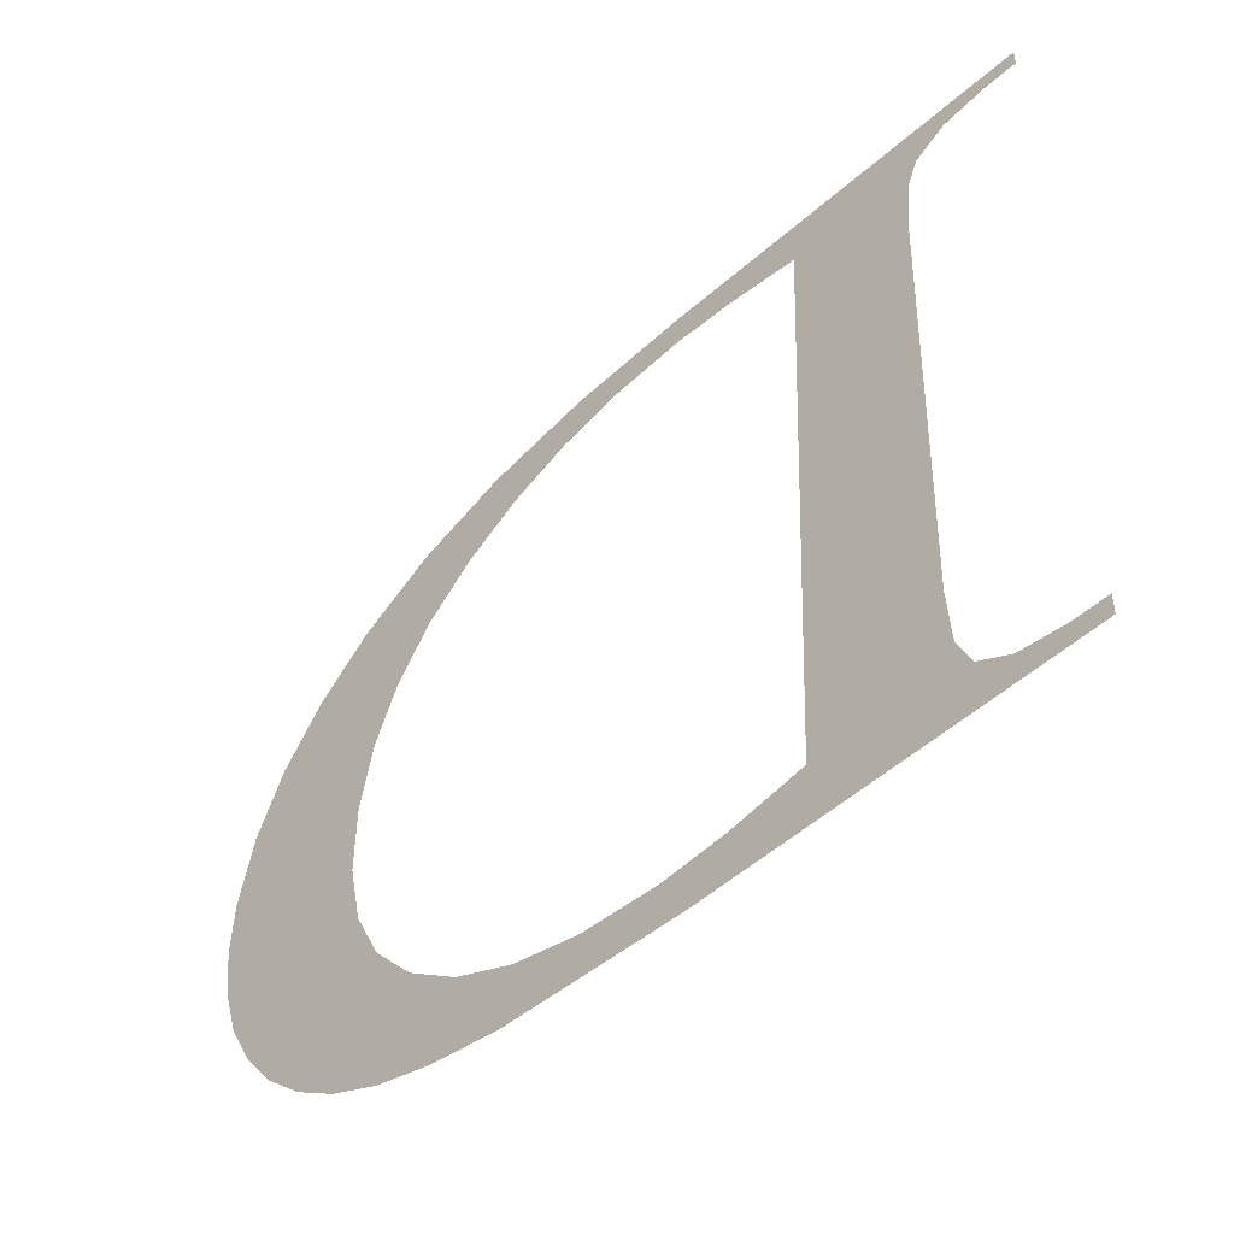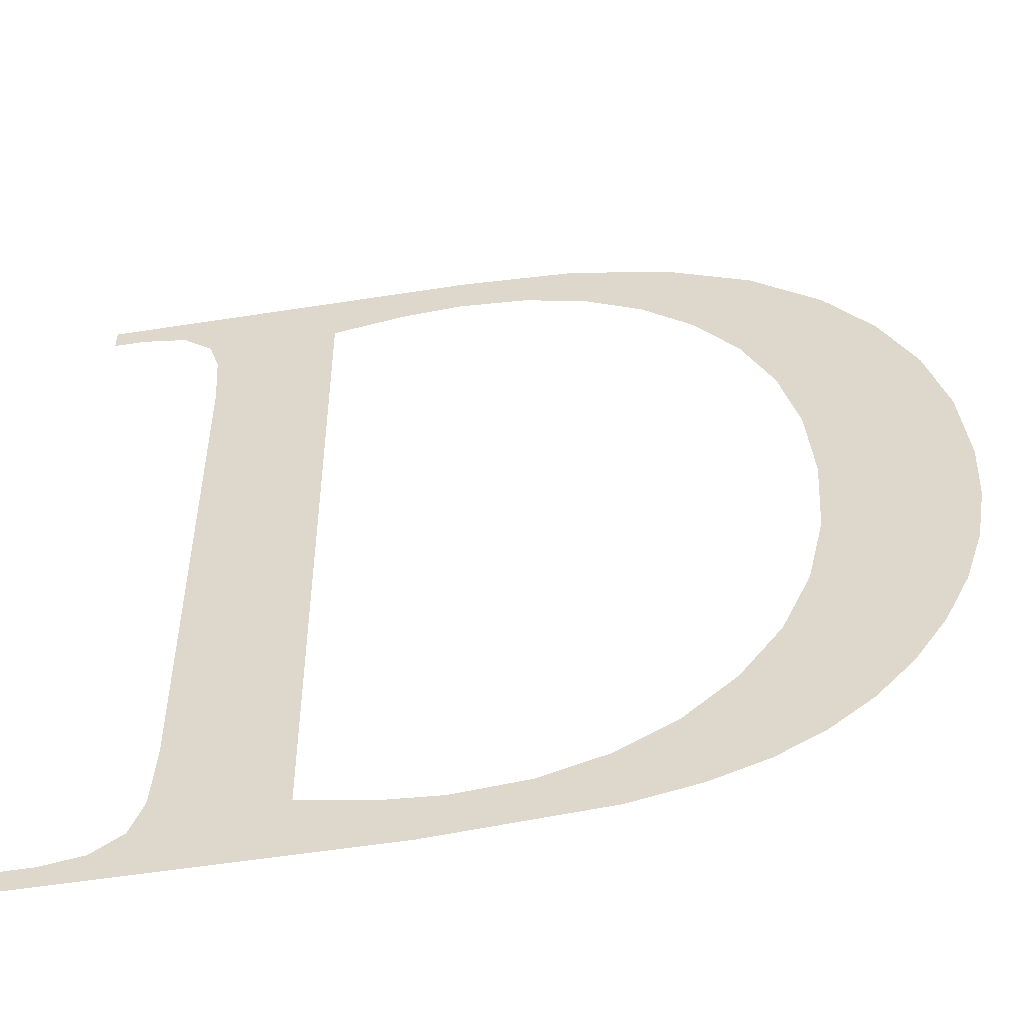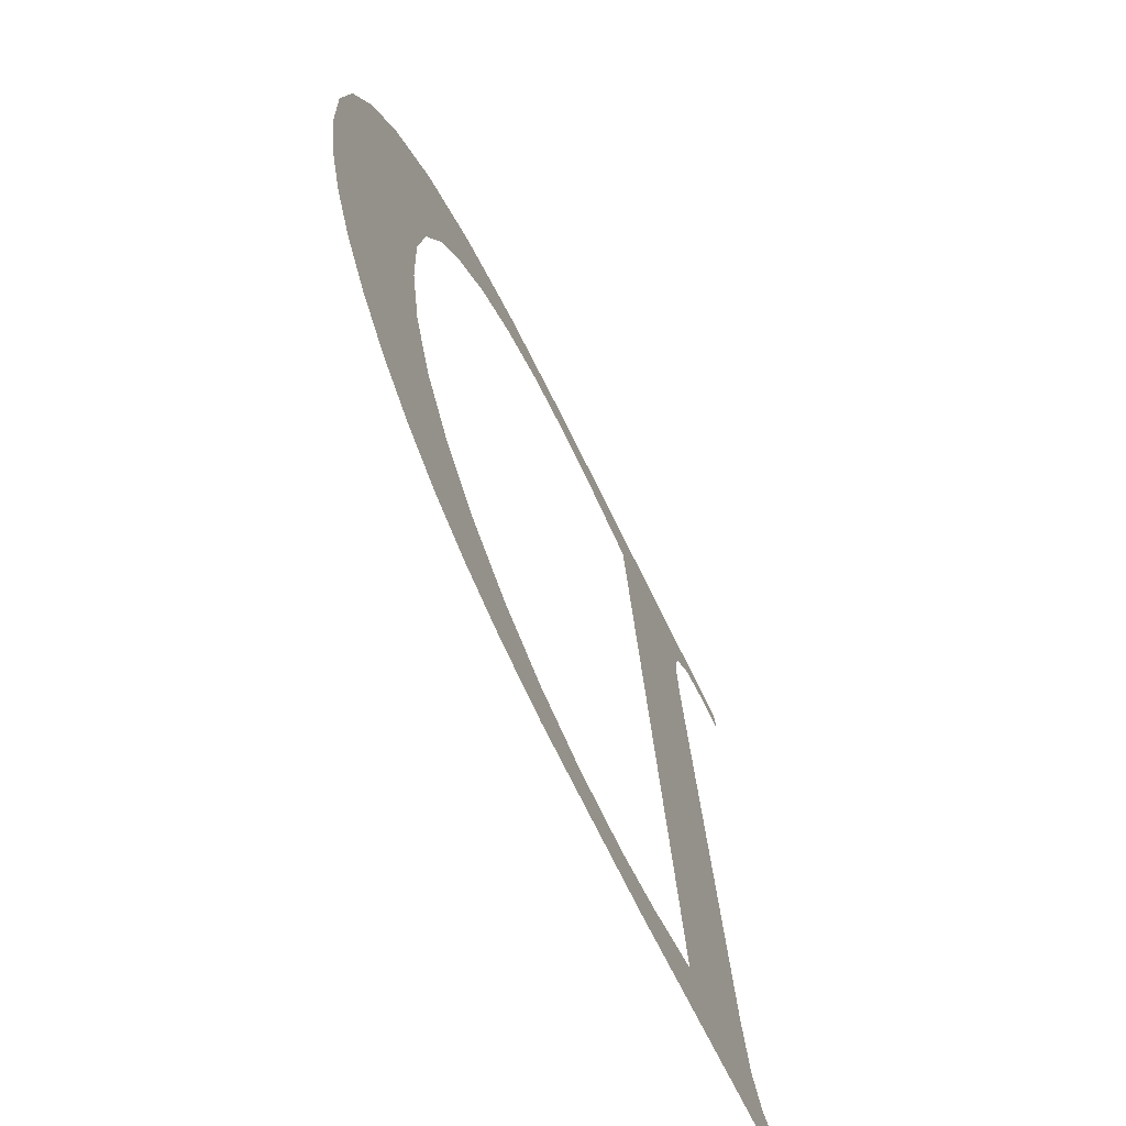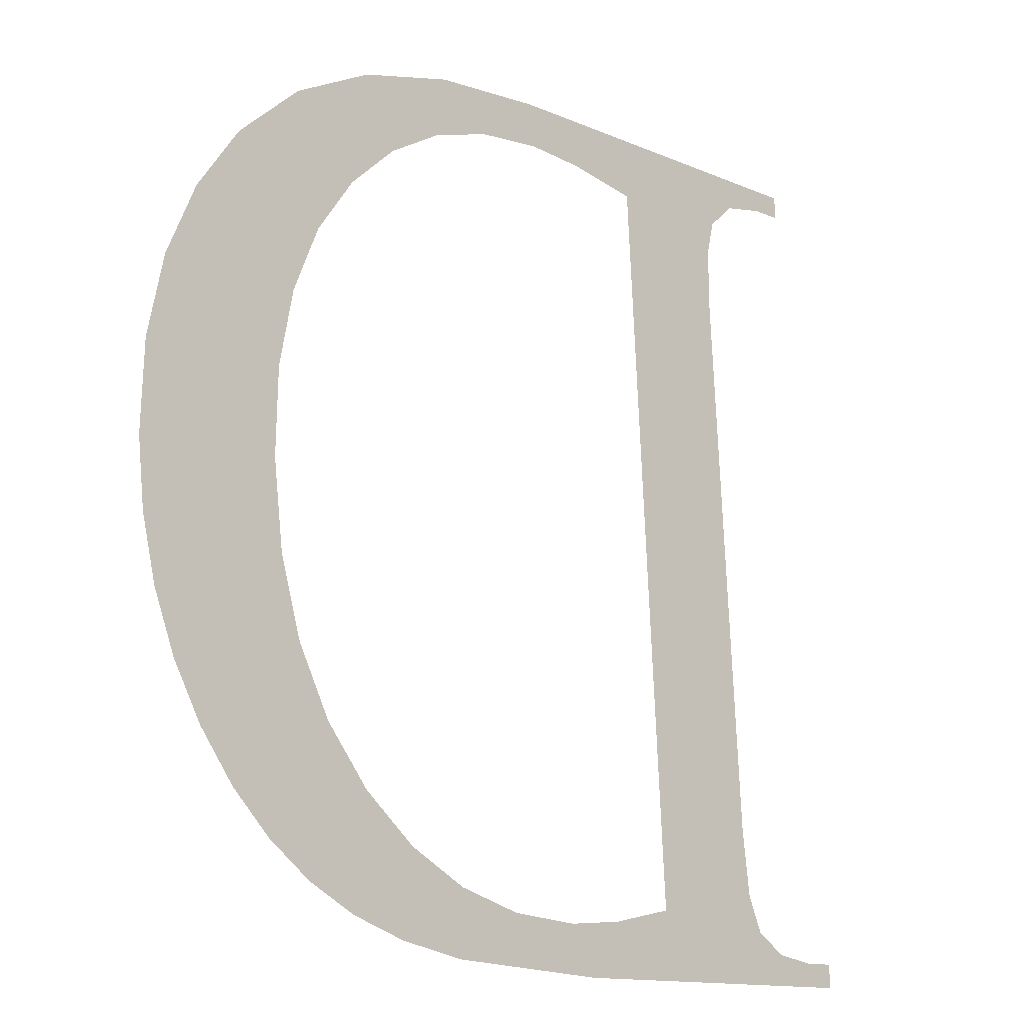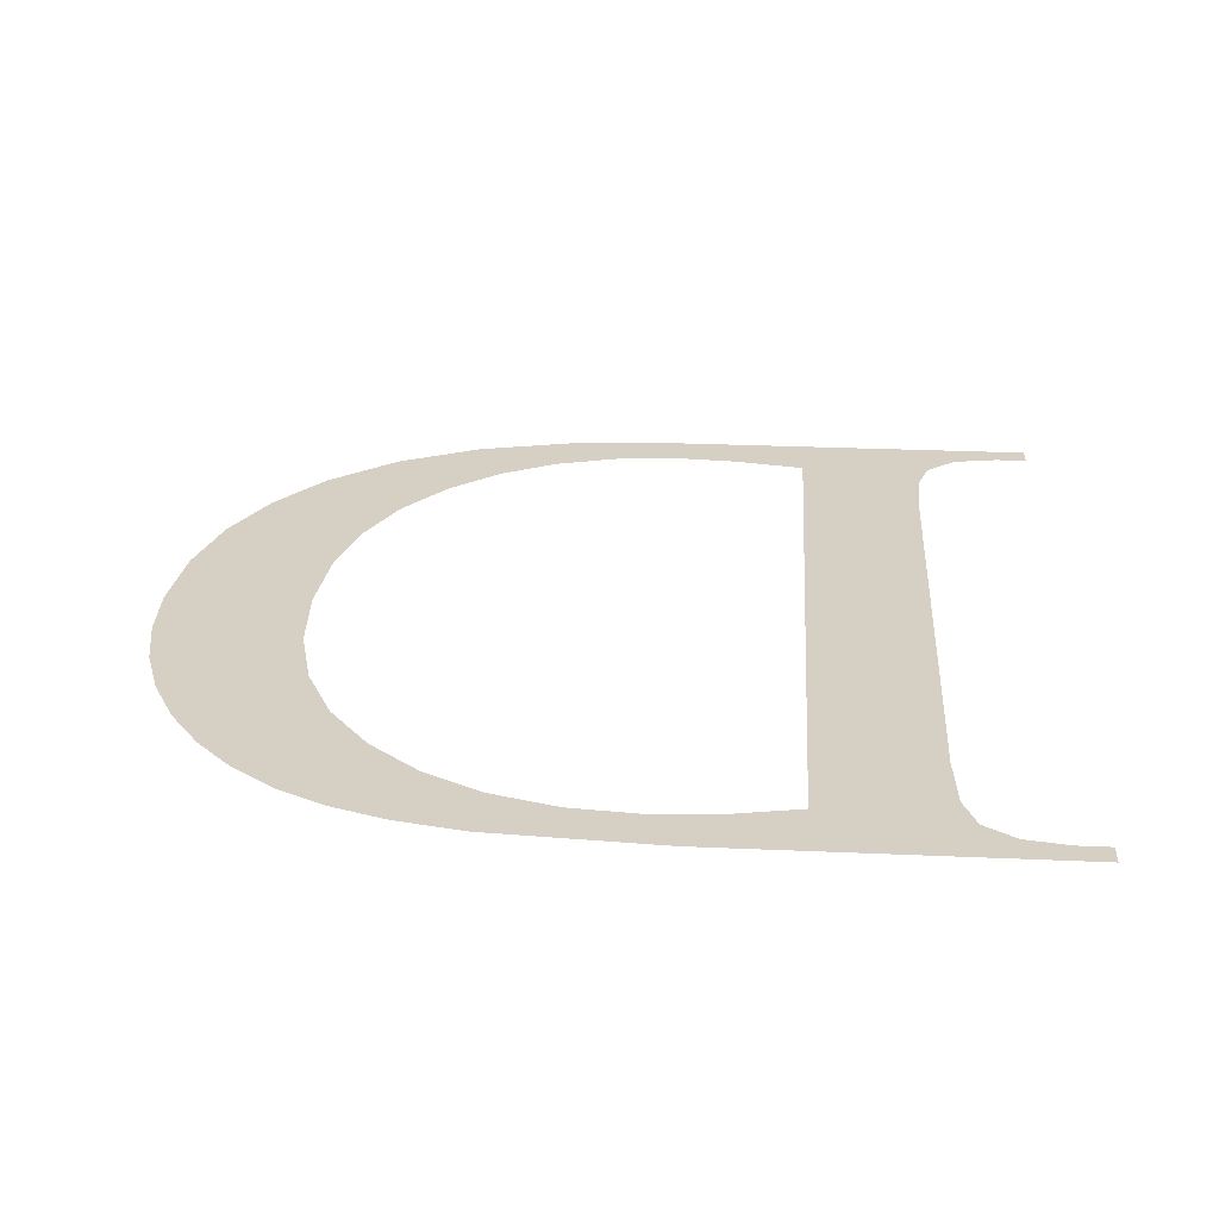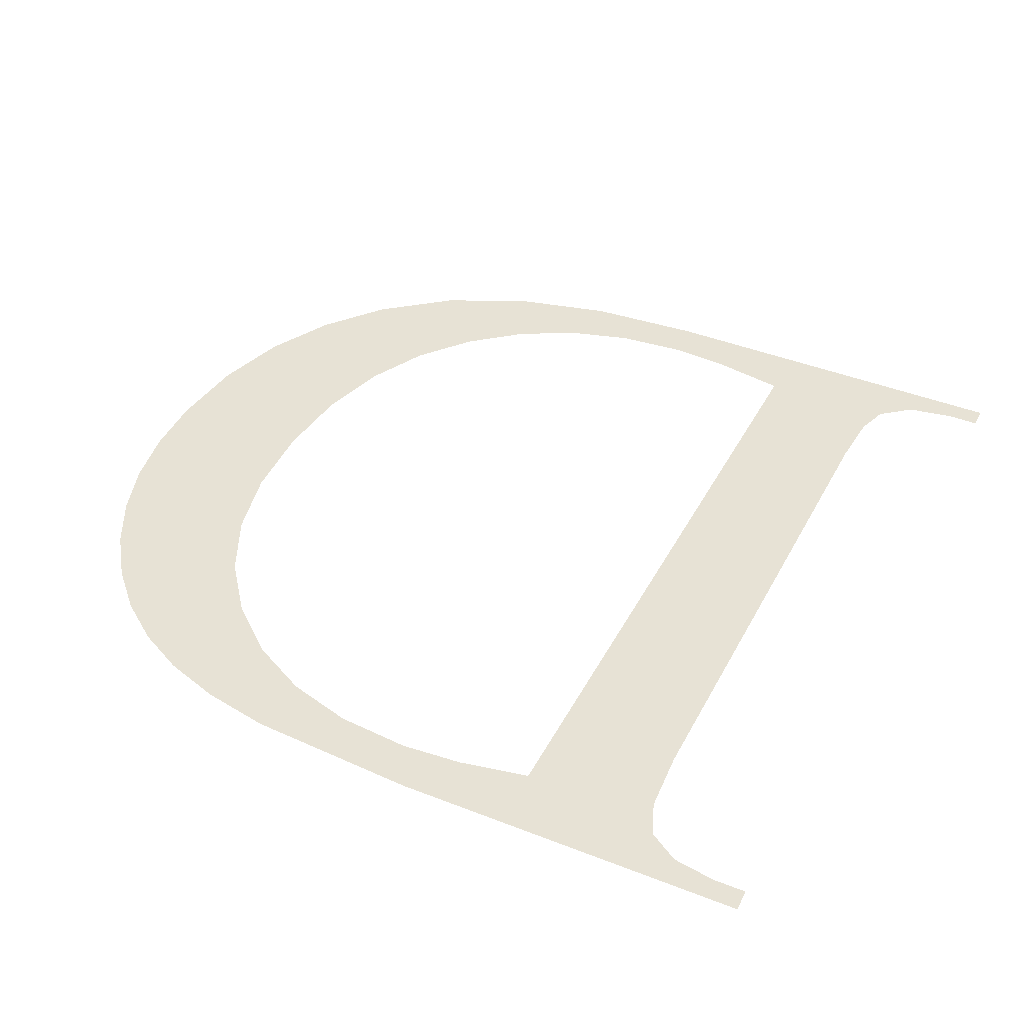
<metadata>
{"format":"obj","ext":"obj","renderer":"f3d","projection":"perspective","resolution":1024,"background":"white","views":[{"elev":-54.2,"azim":-137.2,"up":"+Z"},{"elev":-57.2,"azim":9.2,"up":"+Z"},{"elev":-62.8,"azim":114.8,"up":"+Z"},{"elev":-12.9,"azim":135.0,"up":"+Z"},{"elev":29.1,"azim":-176.3,"up":"+Y"},{"elev":42.7,"azim":-154.9,"up":"+Y"}]}
</metadata>
<code>
o mesh244/mesh244-geometry#mesh244-geometry
v 0.7265 0.04696 0.2301
v 0.7234 0.04695 0.2303
v 0.7234 0.04696 0.2301
v 0.7237 0.04695 0.2303
v 0.7241 0.04695 0.2304
v 0.7243 0.04693 0.2306
v 0.7245 0.04692 0.2309
v 0.7256 0.04693 0.2307
v 0.7262 0.04693 0.2306
v 0.7245 0.04689 0.2315
v 0.7267 0.04694 0.2306
v 0.7245 0.04661 0.2364
v 0.728 0.04695 0.2302
v 0.7256 0.04657 0.2372
v 0.7274 0.04693 0.2306
v 0.7245 0.04658 0.2369
v 0.728 0.04692 0.2308
v 0.7268 0.04654 0.2378
v 0.7285 0.04691 0.2311
v 0.7244 0.04657 0.2372
v 0.7262 0.04656 0.2373
v 0.7286 0.04695 0.2304
v 0.7241 0.04655 0.2375
v 0.7268 0.04656 0.2374
v 0.7289 0.04689 0.2315
v 0.7237 0.04655 0.2376
v 0.7274 0.04656 0.2373
v 0.7291 0.04694 0.2305
v 0.7234 0.04654 0.2378
v 0.7279 0.04654 0.2377
v 0.7293 0.04686 0.232
v 0.7234 0.04655 0.2376
v 0.728 0.04657 0.2371
v 0.7295 0.04693 0.2308
v 0.7288 0.04655 0.2375
v 0.7296 0.04683 0.2326
v 0.7285 0.04659 0.2369
v 0.7299 0.04691 0.231
v 0.7289 0.04661 0.2365
v 0.7298 0.04679 0.2332
v 0.7295 0.04657 0.2371
v 0.7298 0.04675 0.234
v 0.7293 0.04664 0.236
v 0.7301 0.0466 0.2366
v 0.7296 0.04667 0.2354
v 0.7298 0.04671 0.2347
v 0.7303 0.04689 0.2314
v 0.7305 0.04664 0.236
v 0.7306 0.04687 0.2318
v 0.7309 0.04667 0.2354
v 0.7308 0.04684 0.2323
v 0.731 0.04681 0.2328
v 0.731 0.04671 0.2347
v 0.7311 0.04678 0.2333
v 0.7311 0.04675 0.2339
f 1 2 3
f 2 1 4
f 3 2 1
f 4 1 2
f 4 1 5
f 5 1 4
f 5 1 6
f 6 1 5
f 6 1 7
f 7 1 6
f 7 1 8
f 8 1 7
f 8 1 9
f 9 1 8
f 7 8 10
f 10 8 7
f 9 1 11
f 11 1 9
f 10 8 12
f 12 8 10
f 11 1 13
f 13 1 11
f 14 12 8
f 8 12 14
f 11 13 15
f 15 13 11
f 14 16 12
f 12 16 14
f 15 13 17
f 17 13 15
f 18 16 14
f 14 16 18
f 17 13 19
f 19 13 17
f 18 20 16
f 16 20 18
f 18 14 21
f 21 14 18
f 19 13 22
f 22 13 19
f 18 23 20
f 20 23 18
f 18 21 24
f 24 21 18
f 19 22 25
f 25 22 19
f 18 26 23
f 23 26 18
f 18 24 27
f 27 24 18
f 25 22 28
f 28 22 25
f 29 26 18
f 18 26 29
f 18 27 30
f 30 27 18
f 25 28 31
f 31 28 25
f 26 29 32
f 32 29 26
f 30 27 33
f 33 27 30
f 31 28 34
f 34 28 31
f 30 33 35
f 35 33 30
f 31 34 36
f 36 34 31
f 35 33 37
f 37 33 35
f 36 34 38
f 38 34 36
f 35 37 39
f 39 37 35
f 36 38 40
f 40 38 36
f 35 39 41
f 41 39 35
f 40 38 42
f 42 38 40
f 41 39 43
f 43 39 41
f 44 42 38
f 38 42 44
f 41 43 45
f 45 43 41
f 44 46 42
f 42 46 44
f 44 38 47
f 47 38 44
f 41 45 44
f 44 45 41
f 44 45 46
f 46 45 44
f 44 47 48
f 48 47 44
f 48 47 49
f 49 47 48
f 48 49 50
f 50 49 48
f 50 49 51
f 51 49 50
f 50 51 52
f 52 51 50
f 50 52 53
f 53 52 50
f 53 52 54
f 54 52 53
f 53 54 55
f 55 54 53

</code>
